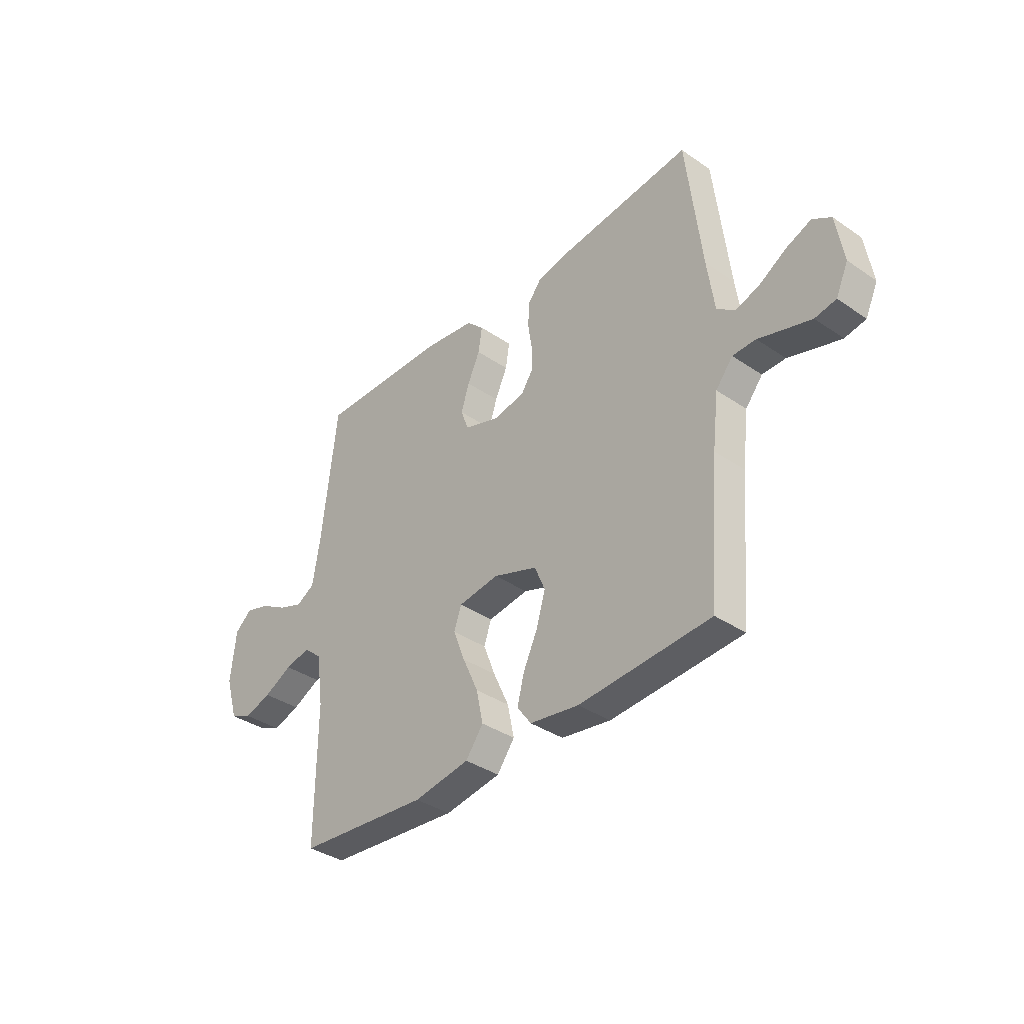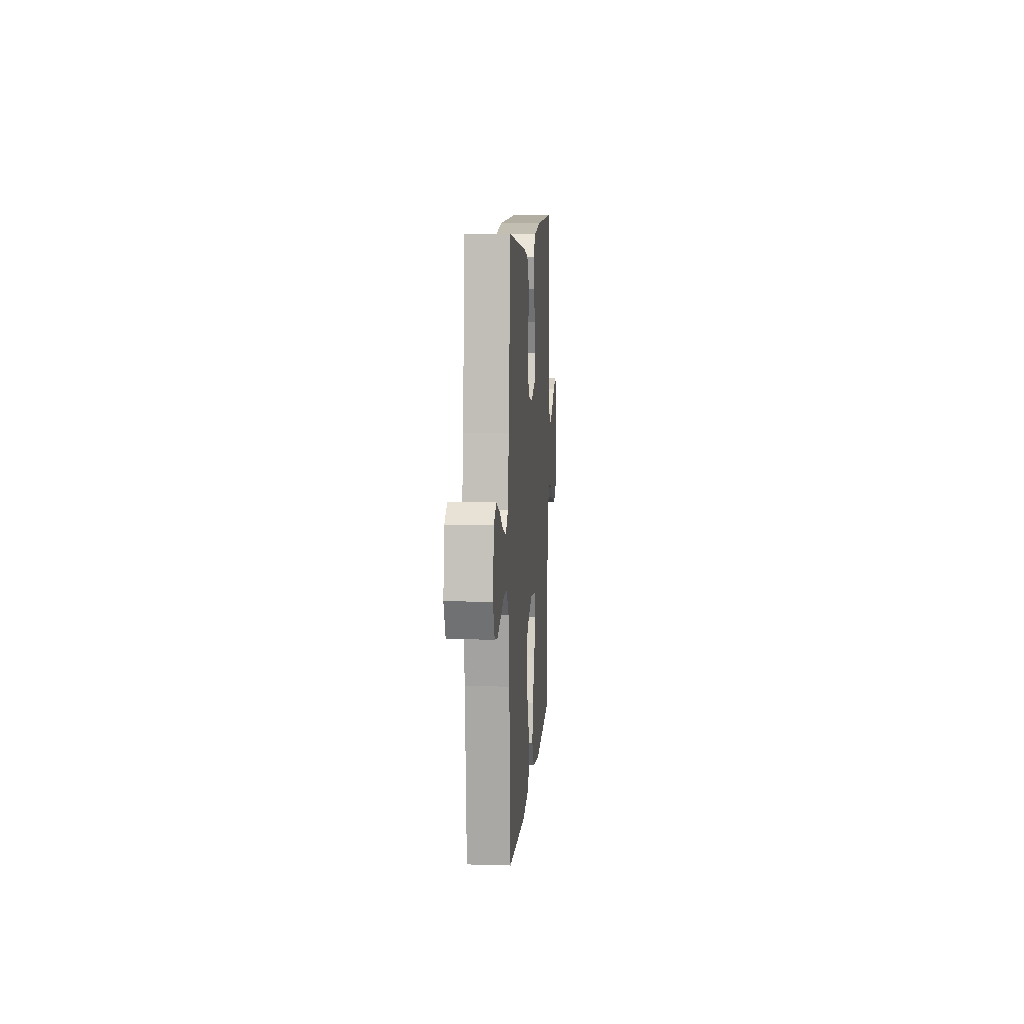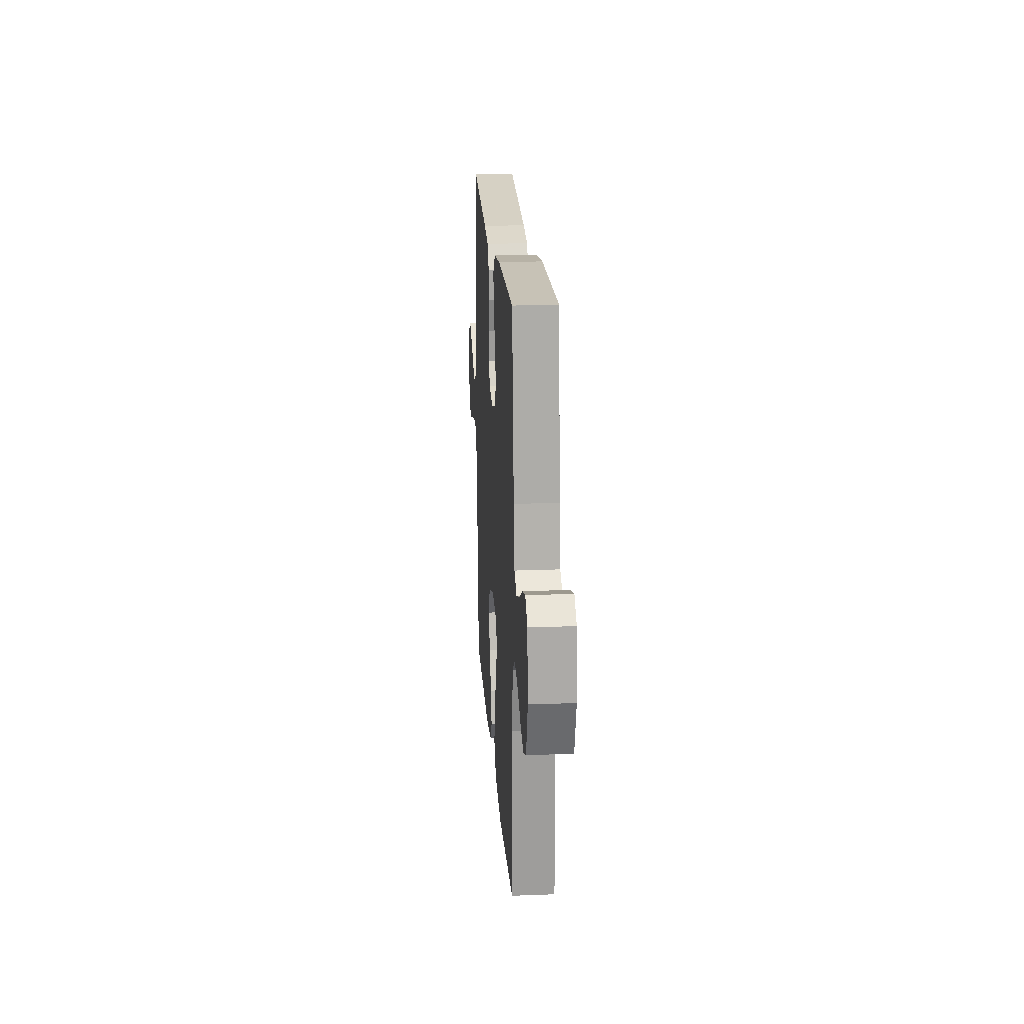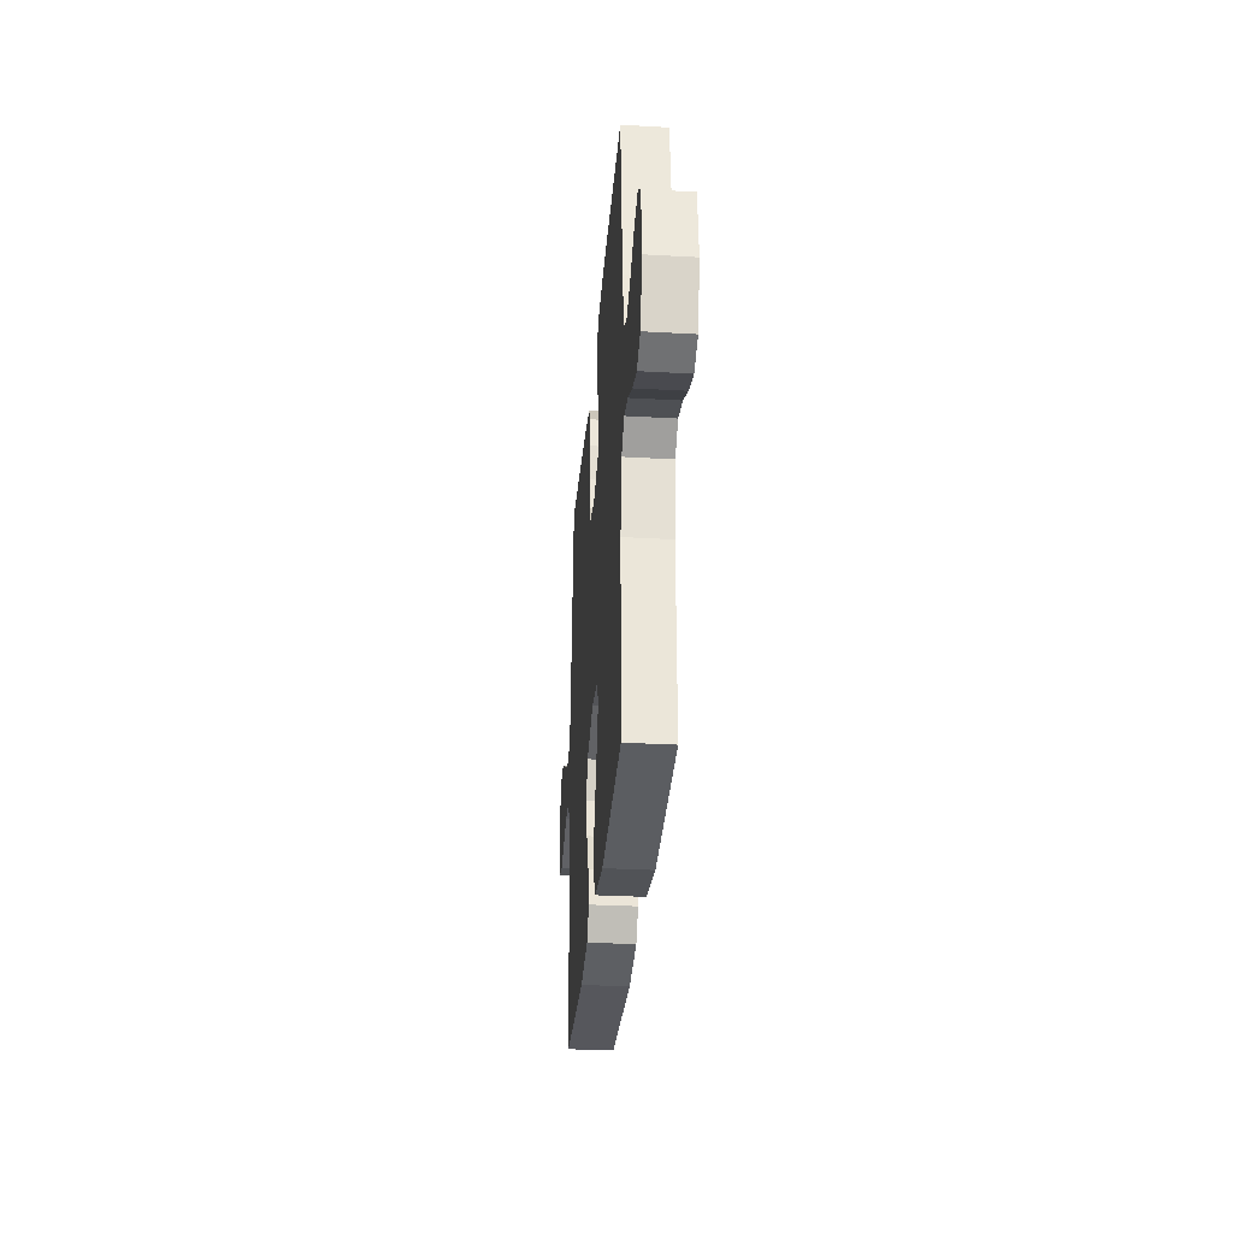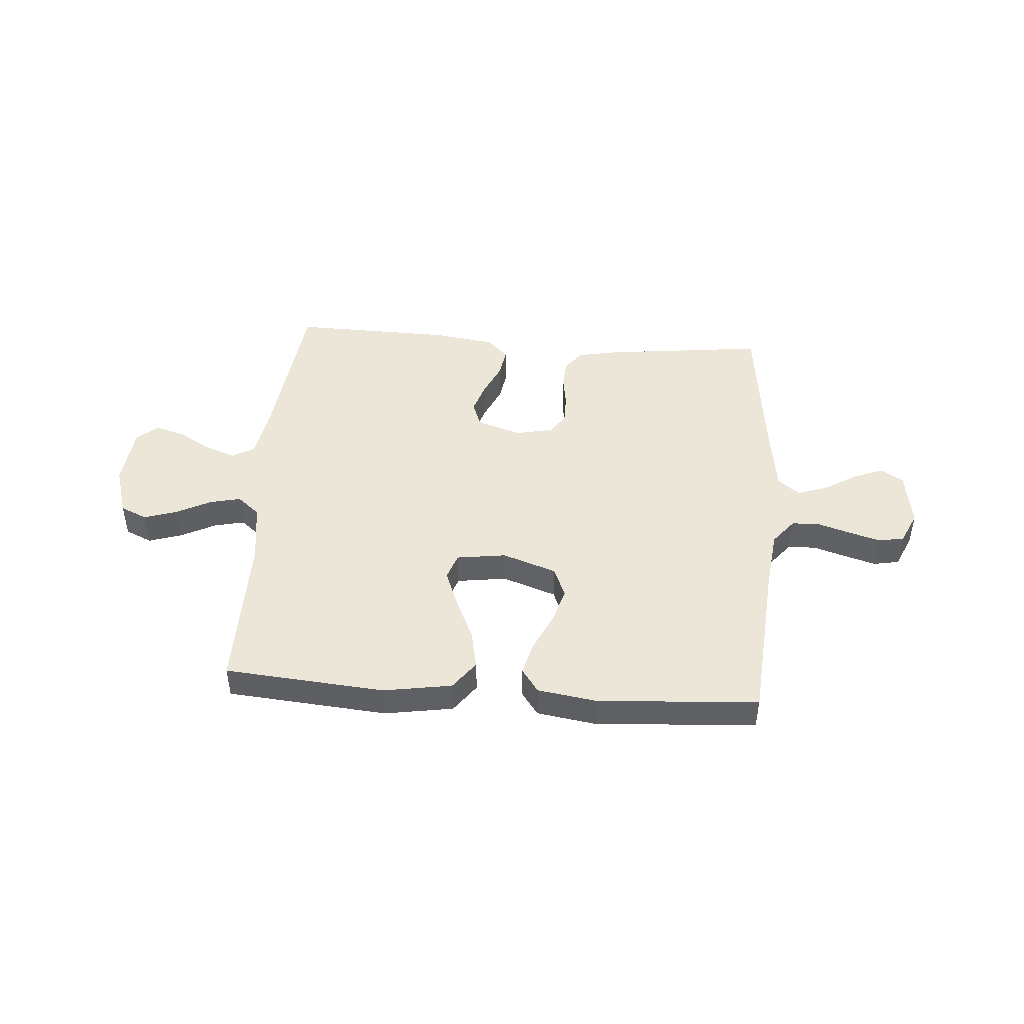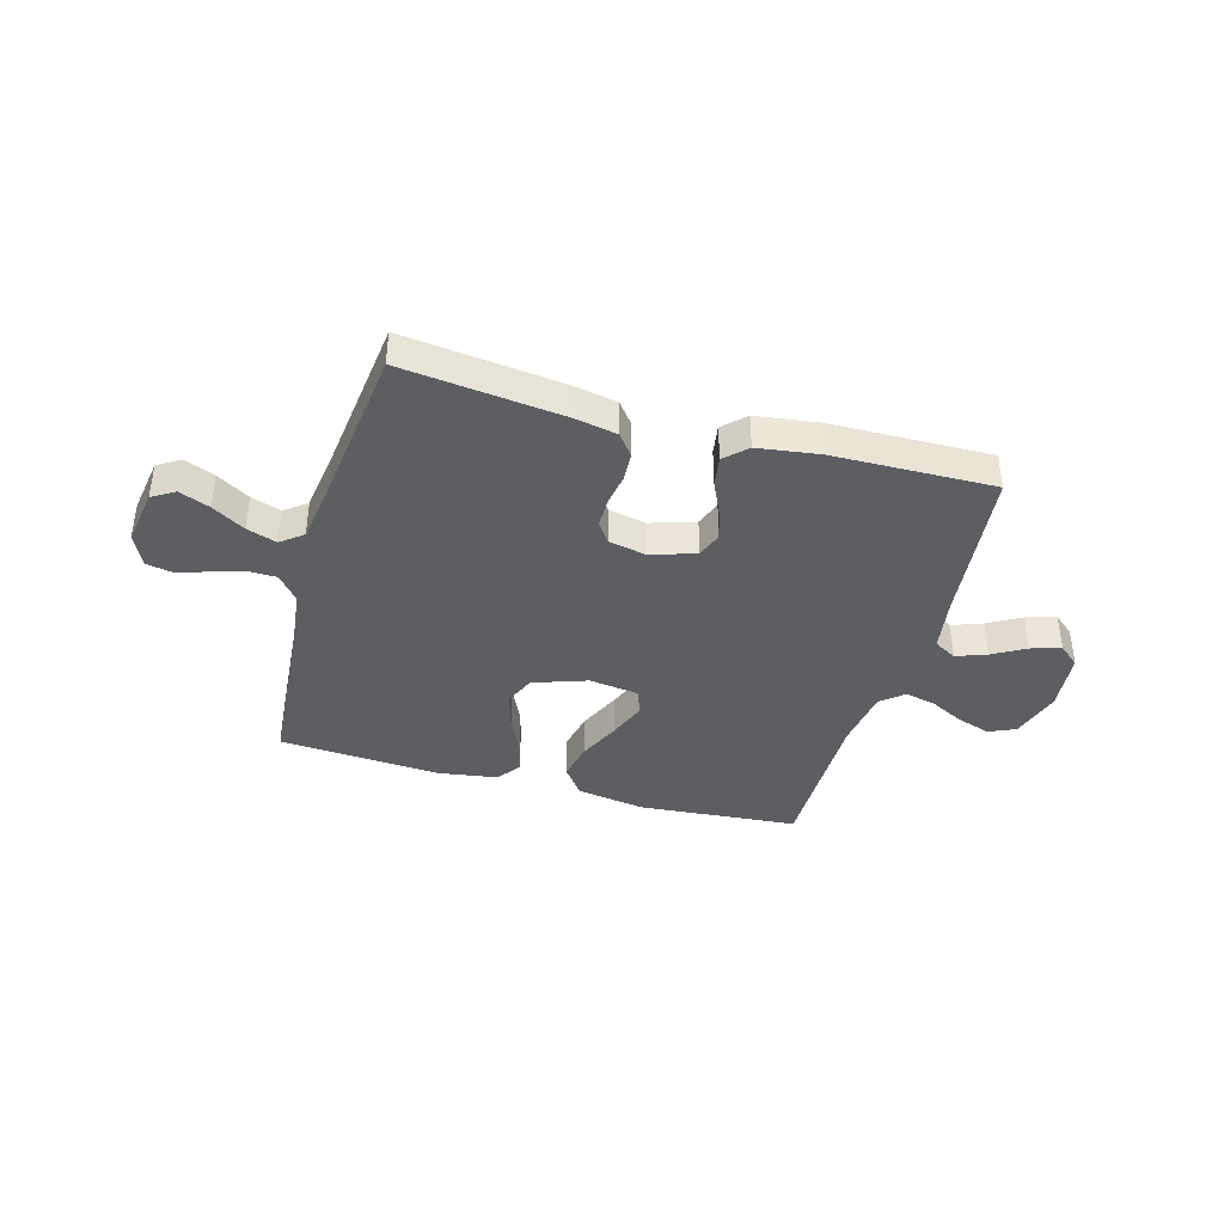
<metadata>
{"format":"obj","ext":"obj","renderer":"f3d","projection":"perspective","resolution":1024,"background":"white","views":[{"elev":-36.6,"azim":-131.6,"up":"+Z"},{"elev":9.7,"azim":-85.7,"up":"+Z"},{"elev":20.3,"azim":86.0,"up":"+Z"},{"elev":-31.4,"azim":85.4,"up":"+Z"},{"elev":46.1,"azim":-175.7,"up":"+Y"},{"elev":-39.3,"azim":-15.8,"up":"+Y"}]}
</metadata>
<code>
v 0.5 0.07 0.5
v 0.535 0.07 0.2
v 0.552 0.07 0.098
v 0.594 0.07 0.074
v 0.651 0.07 0.095
v 0.712 0.07 0.13
v 0.768 0.07 0.147
v 0.807 0.07 0.114
v 0.819 0.07 0
v 0.79 0.07 -0.095
v 0.74 0.07 -0.117
v 0.678 0.07 -0.097
v 0.613 0.07 -0.064
v 0.556 0.07 -0.051
v 0.514 0.07 -0.086
v 0.498 0.07 -0.2
v 0.5 0.07 -0.5
v 0.2 0.07 -0.525
v 0.072 0.07 -0.504
v 0.032 0.07 -0.45
v 0.047 0.07 -0.378
v 0.083 0.07 -0.299
v 0.11 0.07 -0.229
v 0.093 0.07 -0.18
v 0 0.07 -0.167
v -0.101 0.07 -0.202
v -0.125 0.07 -0.259
v -0.105 0.07 -0.327
v -0.072 0.07 -0.397
v -0.056 0.07 -0.459
v -0.088 0.07 -0.503
v -0.2 0.07 -0.52
v -0.5 0.07 -0.5
v -0.524 0.07 -0.2
v -0.538 0.07 -0.083
v -0.577 0.07 -0.035
v -0.63 0.07 -0.034
v -0.691 0.07 -0.053
v -0.749 0.07 -0.07
v -0.797 0.07 -0.061
v -0.825 0.07 0
v -0.808 0.07 0.106
v -0.766 0.07 0.132
v -0.709 0.07 0.109
v -0.648 0.07 0.072
v -0.592 0.07 0.053
v -0.551 0.07 0.085
v -0.535 0.07 0.2
v -0.5 0.07 0.5
v -0.2 0.07 0.465
v -0.122 0.07 0.45
v -0.091 0.07 0.41
v -0.088 0.07 0.356
v -0.097 0.07 0.297
v -0.097 0.07 0.242
v -0.071 0.07 0.203
v 0 0.07 0.188
v 0.083 0.07 0.215
v 0.101 0.07 0.263
v 0.082 0.07 0.322
v 0.054 0.07 0.383
v 0.045 0.07 0.439
v 0.085 0.07 0.478
v 0.2 0.07 0.494
v 0.5 0 0.5
v 0.535 0 0.2
v 0.552 0 0.098
v 0.594 0 0.074
v 0.651 0 0.095
v 0.712 0 0.13
v 0.768 0 0.147
v 0.807 0 0.114
v 0.819 0 0
v 0.79 0 -0.095
v 0.74 0 -0.117
v 0.678 0 -0.097
v 0.613 0 -0.064
v 0.556 0 -0.051
v 0.514 0 -0.086
v 0.498 0 -0.2
v 0.5 0 -0.5
v 0.2 0 -0.525
v 0.072 0 -0.504
v 0.032 0 -0.45
v 0.047 0 -0.378
v 0.083 0 -0.299
v 0.11 0 -0.229
v 0.093 0 -0.18
v 0 0 -0.167
v -0.101 0 -0.202
v -0.125 0 -0.259
v -0.105 0 -0.327
v -0.072 0 -0.397
v -0.056 0 -0.459
v -0.088 0 -0.503
v -0.2 0 -0.52
v -0.5 0 -0.5
v -0.524 0 -0.2
v -0.538 0 -0.083
v -0.577 0 -0.035
v -0.63 0 -0.034
v -0.691 0 -0.053
v -0.749 0 -0.07
v -0.797 0 -0.061
v -0.825 0 0
v -0.808 0 0.106
v -0.766 0 0.132
v -0.709 0 0.109
v -0.648 0 0.072
v -0.592 0 0.053
v -0.551 0 0.085
v -0.535 0 0.2
v -0.5 0 0.5
v -0.2 0 0.465
v -0.122 0 0.45
v -0.091 0 0.41
v -0.088 0 0.356
v -0.097 0 0.297
v -0.097 0 0.242
v -0.071 0 0.203
v 0 0 0.188
v 0.083 0 0.215
v 0.101 0 0.263
v 0.082 0 0.322
v 0.054 0 0.383
v 0.045 0 0.439
v 0.085 0 0.478
v 0.2 0 0.494
f 63 64 1 2
f 60 61 62 63
f 59 60 63 2
f 58 59 2 3
f 57 58 3 4
f 51 52 53 54
f 51 54 55
f 48 49 50 51
f 47 48 51 55
f 46 47 55 56
f 42 43 44 45
f 42 45 46
f 41 42 46
f 40 41 46
f 37 38 39 40
f 37 40 46 56
f 31 32 33 34
f 31 34 35
f 28 29 30 31
f 27 28 31 35
f 26 27 35 36
f 19 20 21 22
f 19 22 23
f 16 17 18 19
f 15 16 19 23
f 14 15 23 24
f 10 11 12 13
f 10 13 14
f 9 10 14
f 8 9 14
f 5 6 7 8
f 4 5 8 14
f 57 4 14 24
f 36 37 56 57
f 25 26 36 57
f 24 25 57
f 66 65 128 127
f 127 126 125 124
f 66 127 124 123
f 67 66 123 122
f 68 67 122 121
f 118 117 116 115
f 119 118 115
f 115 114 113 112
f 119 115 112 111
f 120 119 111 110
f 109 108 107 106
f 110 109 106
f 110 106 105
f 110 105 104
f 104 103 102 101
f 120 110 104 101
f 98 97 96 95
f 99 98 95
f 95 94 93 92
f 99 95 92 91
f 100 99 91 90
f 86 85 84 83
f 87 86 83
f 83 82 81 80
f 87 83 80 79
f 88 87 79 78
f 77 76 75 74
f 78 77 74
f 78 74 73
f 78 73 72
f 72 71 70 69
f 78 72 69 68
f 88 78 68 121
f 121 120 101 100
f 121 100 90 89
f 121 89 88
f 1 65 66 2
f 2 66 67 3
f 3 67 68 4
f 4 68 69 5
f 5 69 70 6
f 6 70 71 7
f 7 71 72 8
f 8 72 73 9
f 9 73 74 10
f 10 74 75 11
f 11 75 76 12
f 12 76 77 13
f 13 77 78 14
f 14 78 79 15
f 15 79 80 16
f 16 80 81 17
f 17 81 82 18
f 18 82 83 19
f 19 83 84 20
f 20 84 85 21
f 21 85 86 22
f 22 86 87 23
f 23 87 88 24
f 24 88 89 25
f 25 89 90 26
f 26 90 91 27
f 27 91 92 28
f 28 92 93 29
f 29 93 94 30
f 30 94 95 31
f 31 95 96 32
f 32 96 97 33
f 33 97 98 34
f 34 98 99 35
f 35 99 100 36
f 36 100 101 37
f 37 101 102 38
f 38 102 103 39
f 39 103 104 40
f 40 104 105 41
f 41 105 106 42
f 42 106 107 43
f 43 107 108 44
f 44 108 109 45
f 45 109 110 46
f 46 110 111 47
f 47 111 112 48
f 48 112 113 49
f 49 113 114 50
f 50 114 115 51
f 51 115 116 52
f 52 116 117 53
f 53 117 118 54
f 54 118 119 55
f 55 119 120 56
f 56 120 121 57
f 57 121 122 58
f 58 122 123 59
f 59 123 124 60
f 60 124 125 61
f 61 125 126 62
f 62 126 127 63
f 63 127 128 64
f 64 128 65 1

</code>
